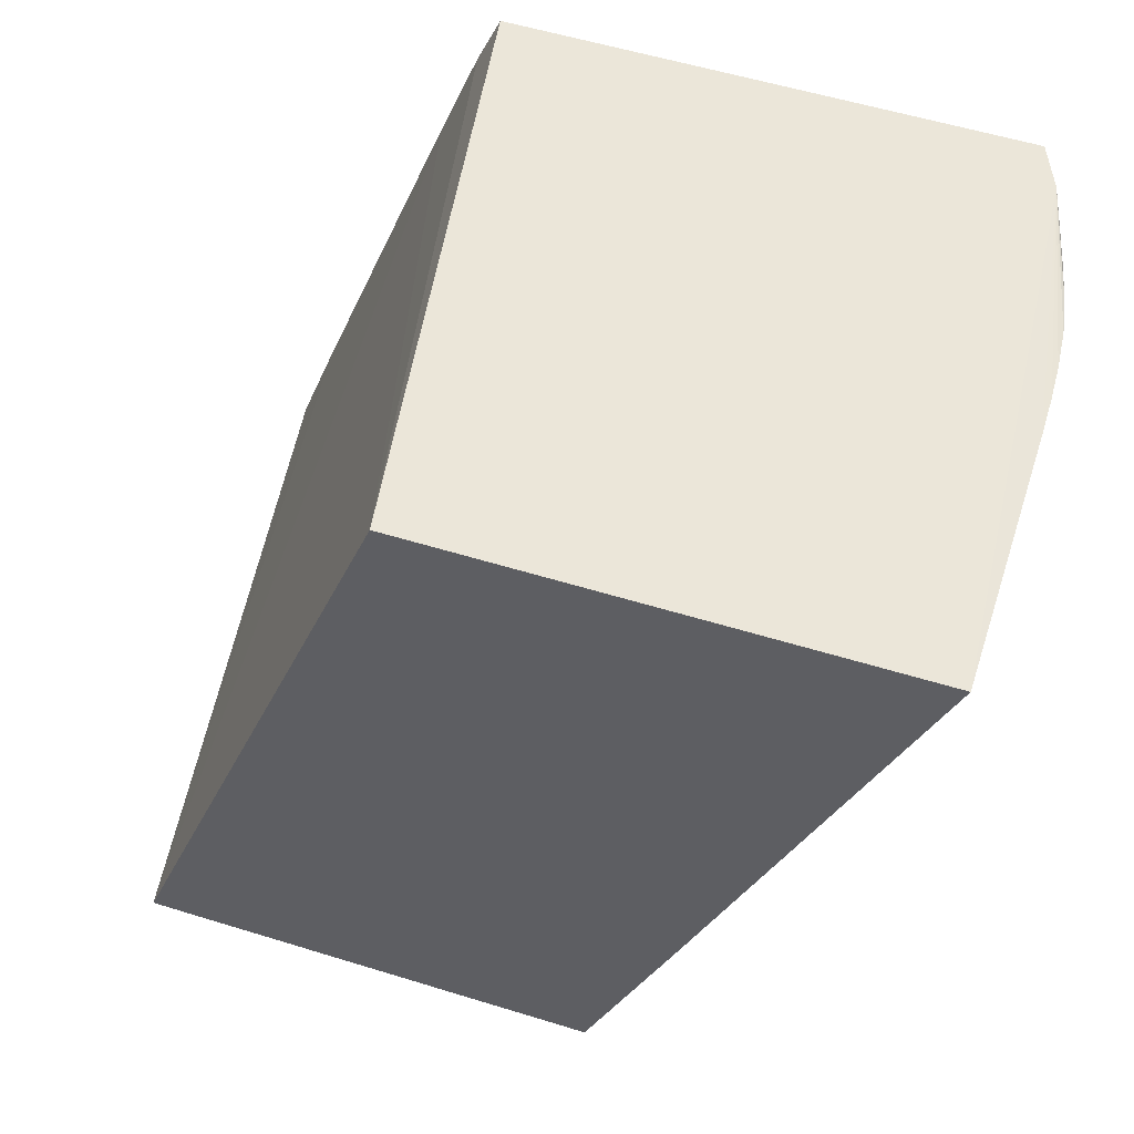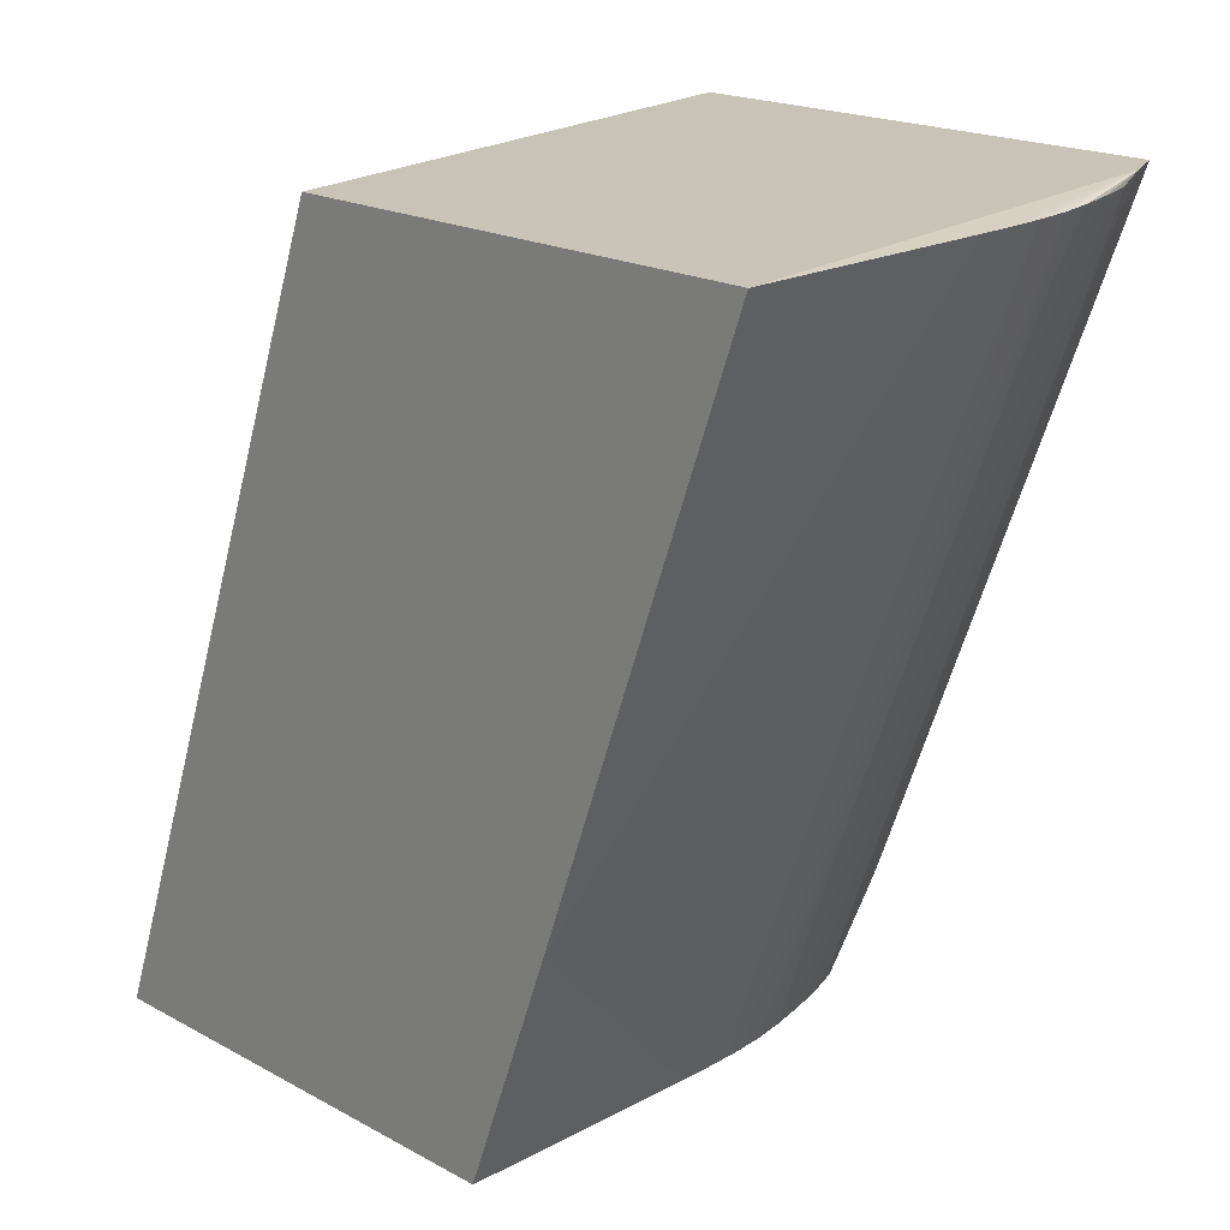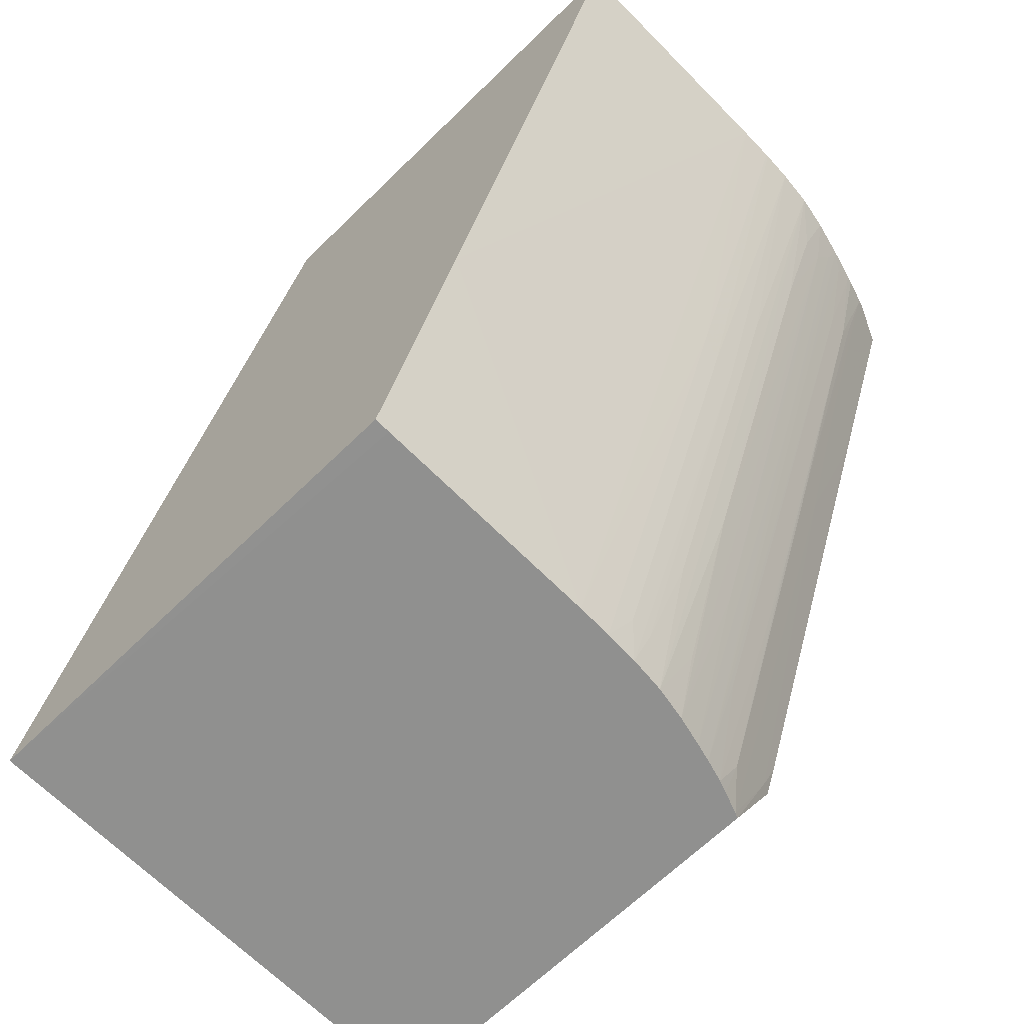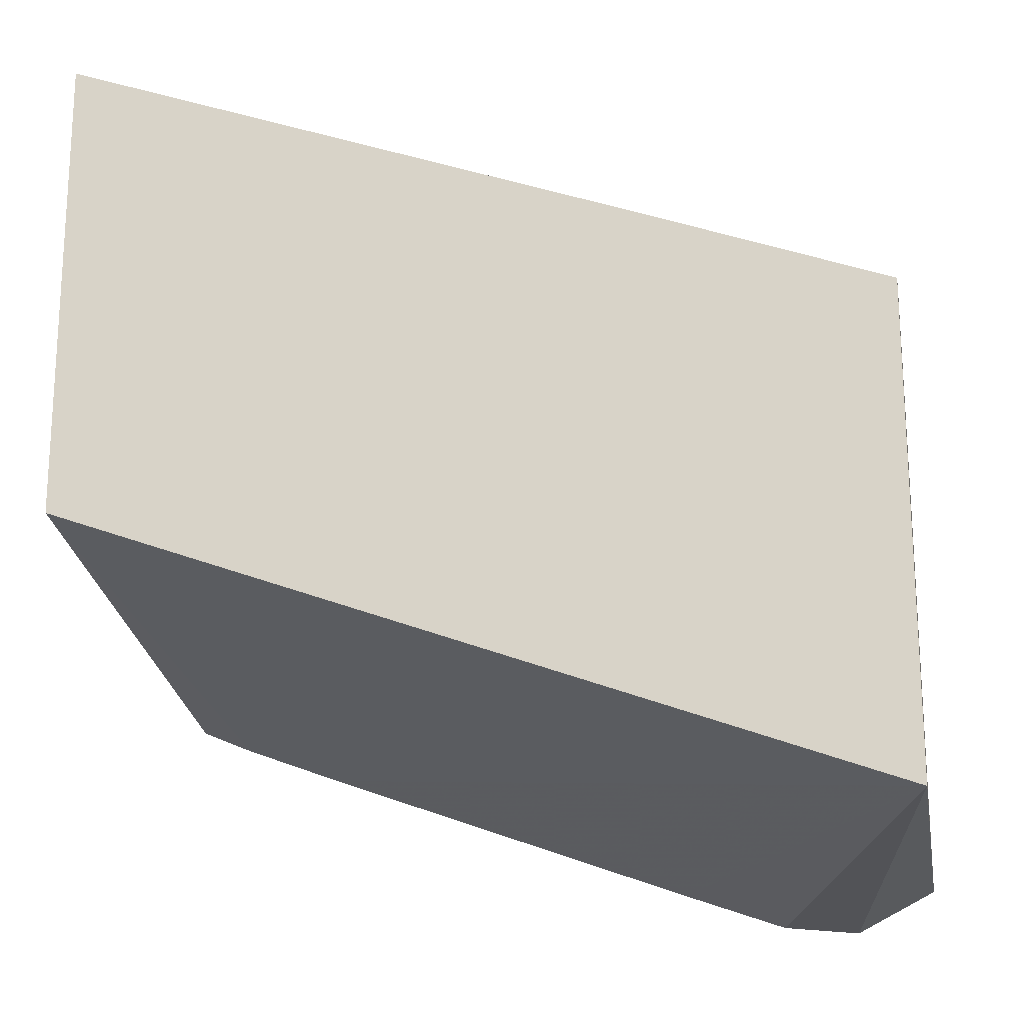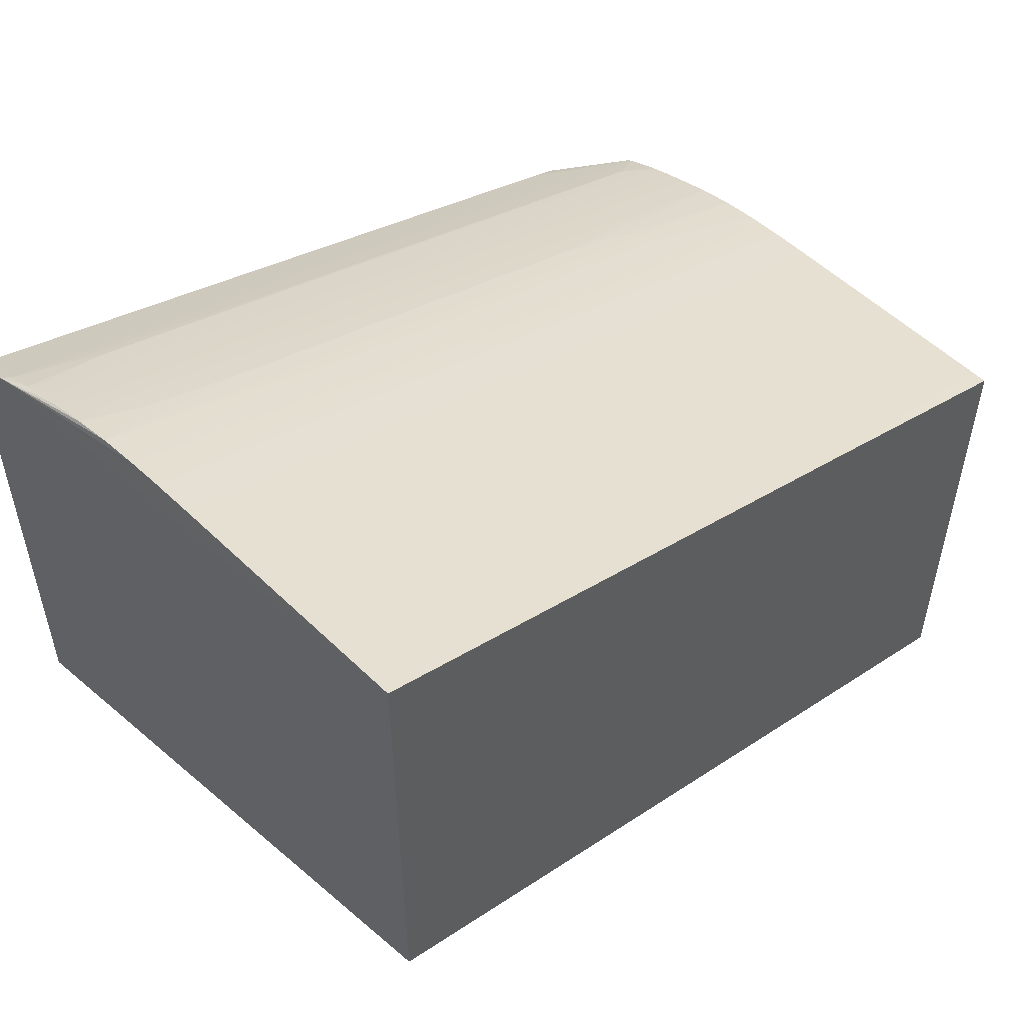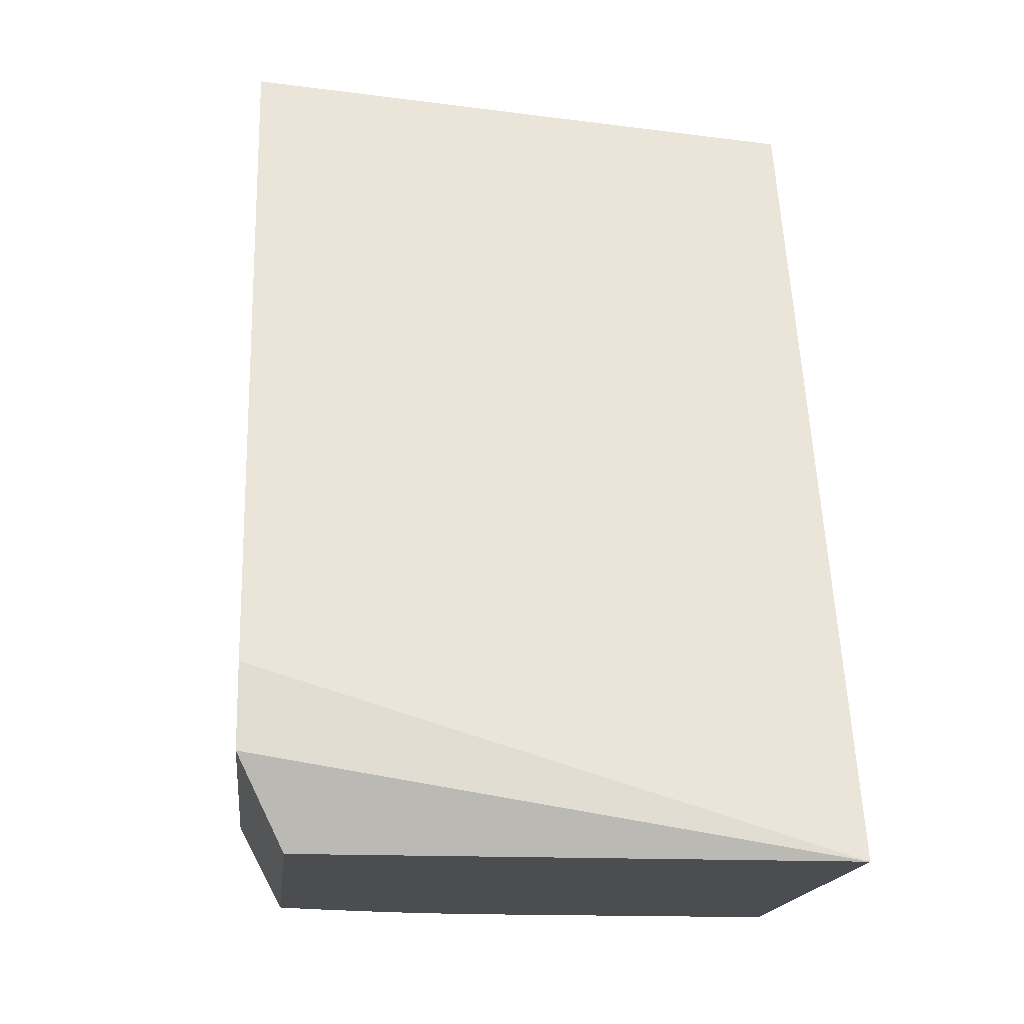
<metadata>
{"format":"obj","ext":"obj","renderer":"f3d","projection":"perspective","resolution":1024,"background":"white","views":[{"elev":55.7,"azim":108.0,"up":"+Z"},{"elev":19.5,"azim":135.2,"up":"+Z"},{"elev":-65.6,"azim":134.5,"up":"+Z"},{"elev":-19.3,"azim":100.2,"up":"+Y"},{"elev":53.4,"azim":45.9,"up":"+Y"},{"elev":-15.6,"azim":-5.9,"up":"+Z"}]}
</metadata>
<code>
v -0.07066 0.0365 -0.02983
v -0.06887 0.03795 -0.03325
v -0.04762 0.038 -0.03325
v -0.07066 0.03684 -0.02654
v -0.07066 0.0564 -0.02983
v -0.06887 0.05599 -0.03325
v -0.07066 0.03842 -0.0221
v -0.04762 0.03823 -0.03325
v -0.04762 0.05045 0.000754
v -0.07066 0.04445 -0.005557
v -0.07066 0.05687 -0.0286
v -0.07022 0.05663 -0.02983
v -0.06865 0.05609 -0.03325
v -0.04828 0.05795 -0.03325
v -0.04762 0.05795 -0.03325
v -0.04762 0.05108 0.0007574
v -0.06887 0.05034 0.001077
v -0.07066 0.04706 0.001077
v -0.07066 0.04609 -0.001185
v -0.07066 0.05698 -0.02831
v -0.06887 0.05797 -0.02783
v -0.07053 0.06432 -0.008309
v -0.07018 0.06229 -0.01433
v -0.06902 0.06282 -0.01433
v -0.06795 0.05699 -0.03167
v -0.06771 0.05645 -0.03325
v -0.06795 0.06301 -0.01512
v -0.05815 0.05795 -0.03325
v -0.04762 0.06168 -0.0231
v -0.04762 0.07032 0.0007574
v -0.06887 0.06849 0.001077
v -0.07066 0.06767 0.001077
v -0.07066 0.06739 0.0002836
v -0.06856 0.06852 0.0007574
v -0.06868 0.06516 -0.008312
v -0.06717 0.05664 -0.03325
v -0.06782 0.06748 -0.002959
v -0.06782 0.06146 -0.0195
v -0.06766 0.05991 -0.02389
v -0.06826 0.06766 -0.001958
v -0.05965 0.05793 -0.03325
v -0.05965 0.06482 -0.01433
v -0.05815 0.07033 0.0007574
v -0.07017 0.0679 0.001077
v -0.05965 0.07031 0.0007574
v -0.05976 0.07031 0.0007574
v -0.06109 0.07025 0.0007574
v -0.06266 0.0701 0.0007574
v -0.06416 0.06982 0.0007574
v -0.06576 0.06942 0.0007574
v -0.0669 0.0691 0.0007574
v -0.06717 0.06902 0.0007574
v -0.06746 0.06893 0.0007574
v -0.07066 0.06767 0.001067
v -0.06682 0.06763 -0.003362
v -0.0665 0.0585 -0.02868
v -0.06621 0.05692 -0.03325
v -0.06717 0.06888 0.0003542
v -0.06111 0.05787 -0.03325
v -0.06048 0.05849 -0.03165
v -0.06051 0.06451 -0.0151
v -0.06115 0.06859 -0.003792
v -0.06151 0.06448 -0.01502
v -0.06207 0.06603 -0.01063
v -0.06266 0.07009 0.0007204
v -0.06362 0.06906 -0.001672
v -0.06534 0.06913 -0.0003381
v -0.06342 0.06751 -0.006061
v -0.06462 0.06895 -0.001343
v -0.06567 0.06437 -0.01319
v -0.06599 0.06589 -0.008756
v -0.06616 0.06744 -0.004367
v -0.06634 0.06899 2.485e-05
v -0.06541 0.05713 -0.03325
v -0.06179 0.0578 -0.03325
v -0.06148 0.05846 -0.03156
v -0.06115 0.0653 -0.01282
v -0.06206 0.06001 -0.02717
v -0.06266 0.05772 -0.03325
v -0.06341 0.06149 -0.0226
v -0.06499 0.06602 -0.009118
v -0.06414 0.05745 -0.03325
v -0.06442 0.06138 -0.02227
v -0.06498 0.06 -0.02566
v -0.0648 0.05845 -0.03005
v -0.06379 0.05857 -0.03038
f 1 2 3
f 1 3 4
f 1 4 7
f 1 7 10
f 1 10 19
f 1 19 18
f 1 18 32
f 1 32 54
f 1 54 33
f 1 33 20
f 1 20 11
f 1 11 5
f 1 5 6
f 1 6 2
f 2 6 13
f 2 13 26
f 2 26 36
f 2 36 57
f 2 57 74
f 2 74 82
f 2 82 79
f 2 79 75
f 2 75 59
f 2 59 41
f 2 41 28
f 2 28 14
f 2 14 8
f 2 8 3
f 3 7 4
f 3 8 15
f 3 15 29
f 3 29 30
f 3 30 16
f 3 16 9
f 3 9 10
f 3 10 7
f 5 11 12
f 5 12 6
f 6 12 13
f 8 14 15
f 9 16 17
f 9 17 18
f 9 18 19
f 9 19 10
f 11 20 12
f 12 21 13
f 12 20 22
f 12 22 23
f 12 23 24
f 12 24 21
f 13 25 26
f 13 21 27
f 13 27 25
f 14 28 29
f 14 29 15
f 16 30 31
f 16 31 17
f 17 31 44
f 17 44 32
f 17 32 18
f 20 33 22
f 21 24 27
f 22 33 34
f 22 34 35
f 22 35 24
f 22 24 23
f 24 35 27
f 25 36 26
f 25 27 37
f 25 37 38
f 25 38 39
f 25 39 36
f 27 35 34
f 27 34 40
f 27 40 37
f 28 41 42
f 28 42 43
f 28 43 29
f 29 43 30
f 30 43 31
f 31 43 45
f 31 45 46
f 31 46 47
f 31 47 48
f 31 48 49
f 31 49 50
f 31 50 51
f 31 51 52
f 31 52 53
f 31 53 34
f 31 34 44
f 32 44 54
f 33 54 44
f 33 44 34
f 34 53 37
f 34 37 40
f 36 39 37
f 36 37 55
f 36 55 56
f 36 56 57
f 37 53 52
f 37 52 58
f 37 58 55
f 37 39 38
f 41 59 60
f 41 60 42
f 42 46 45
f 42 45 43
f 42 60 61
f 42 61 46
f 46 61 47
f 47 62 63
f 47 63 64
f 47 64 65
f 47 65 48
f 47 61 62
f 48 65 66
f 48 66 49
f 49 67 50
f 49 66 68
f 49 68 69
f 49 69 67
f 50 67 70
f 50 70 71
f 50 71 72
f 50 72 73
f 50 73 51
f 51 73 58
f 51 58 52
f 55 58 73
f 55 73 72
f 55 72 57
f 55 57 56
f 57 72 71
f 57 71 70
f 57 70 74
f 59 75 76
f 59 76 63
f 59 63 77
f 59 77 61
f 59 61 60
f 61 77 62
f 62 77 63
f 63 76 78
f 63 78 64
f 64 78 65
f 65 78 79
f 65 79 80
f 65 80 68
f 65 68 66
f 67 69 81
f 67 81 70
f 68 80 69
f 69 80 82
f 69 82 83
f 69 83 84
f 69 84 81
f 70 81 74
f 74 84 85
f 74 85 82
f 74 81 84
f 75 79 76
f 76 79 78
f 79 82 86
f 79 86 80
f 80 86 82
f 82 85 84
f 82 84 83

</code>
